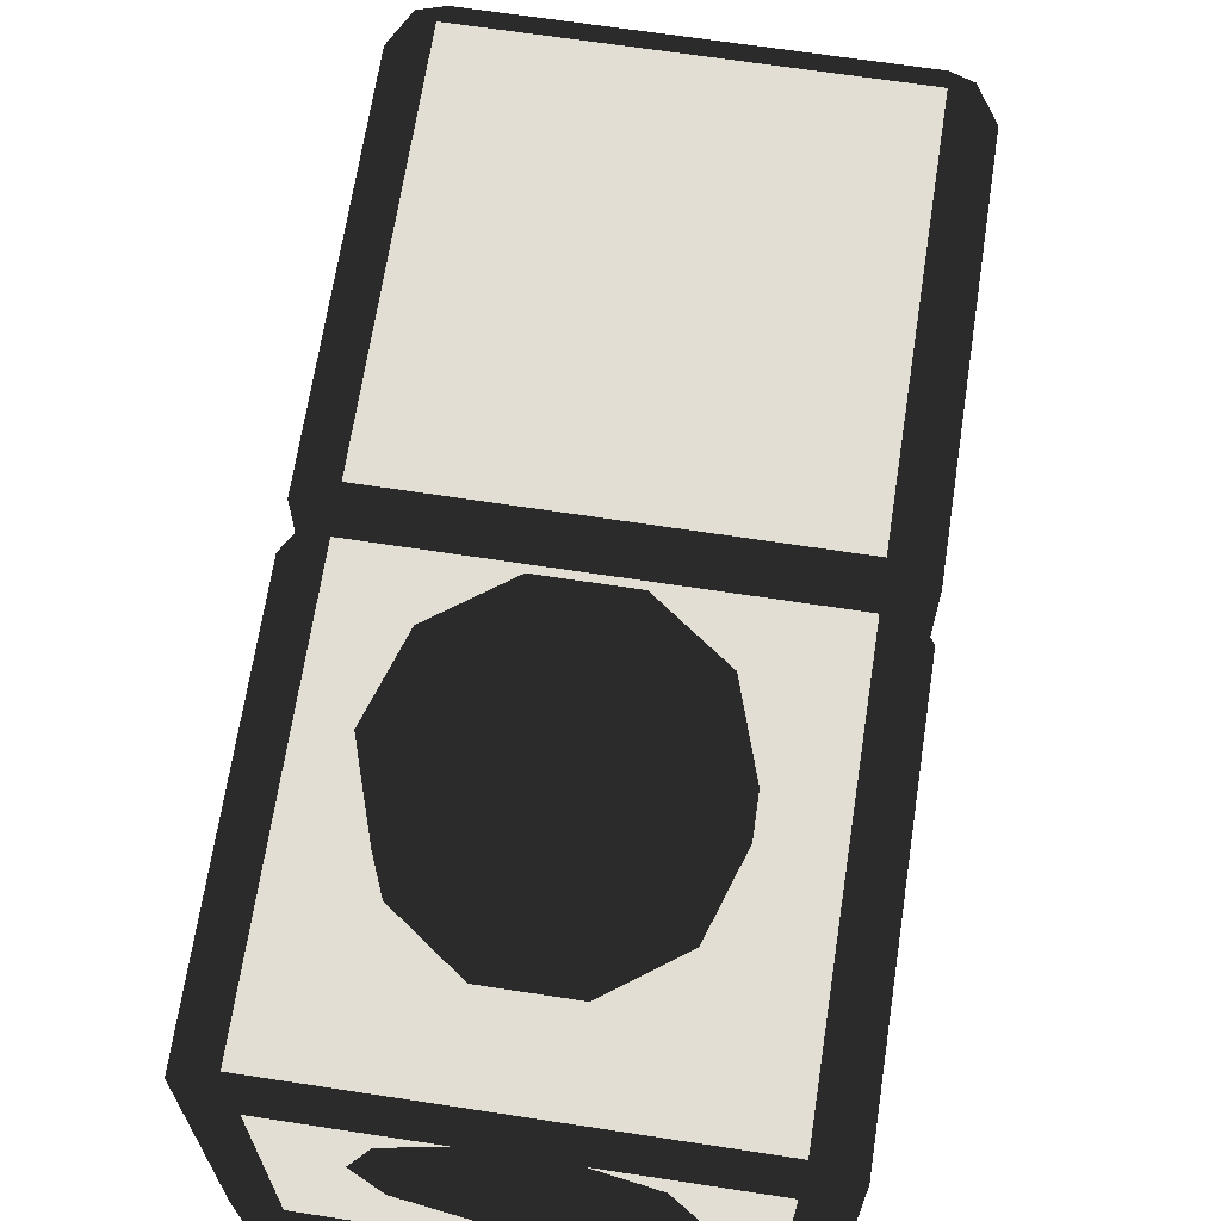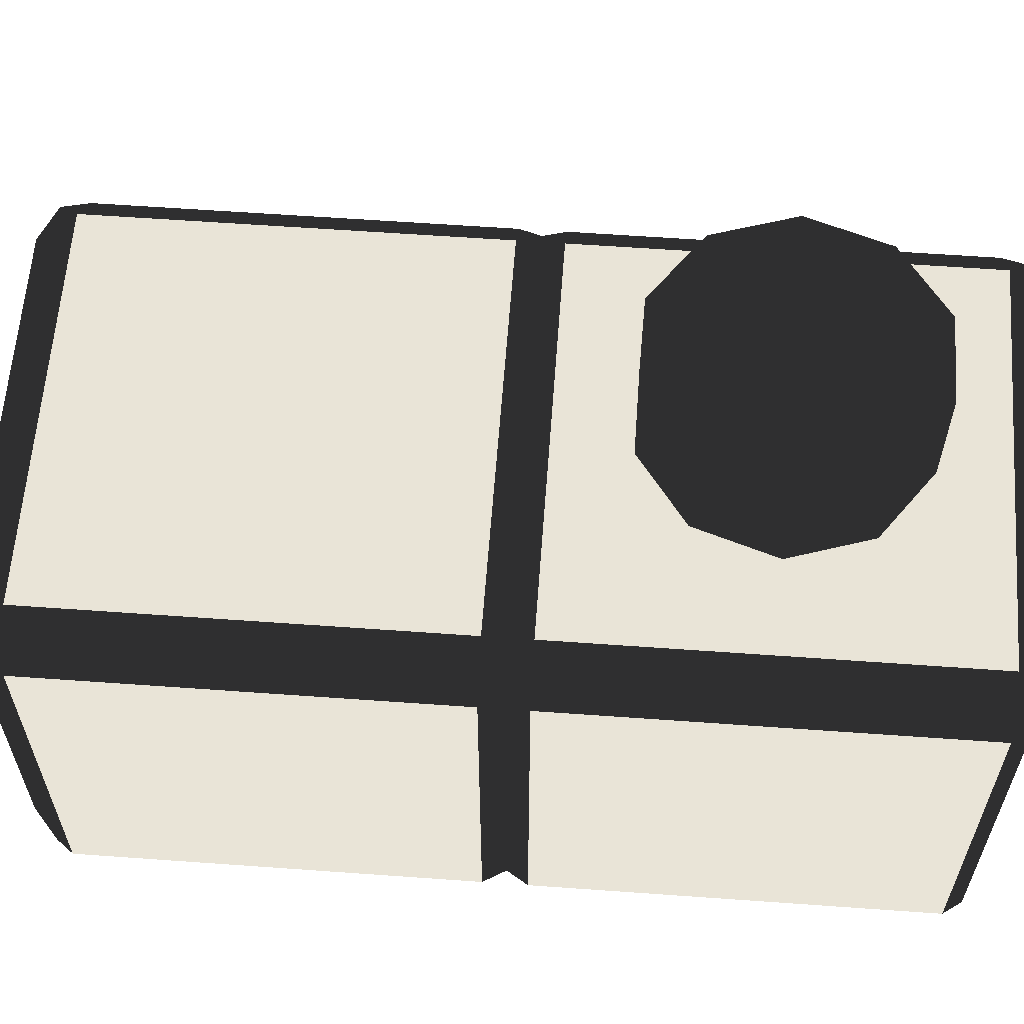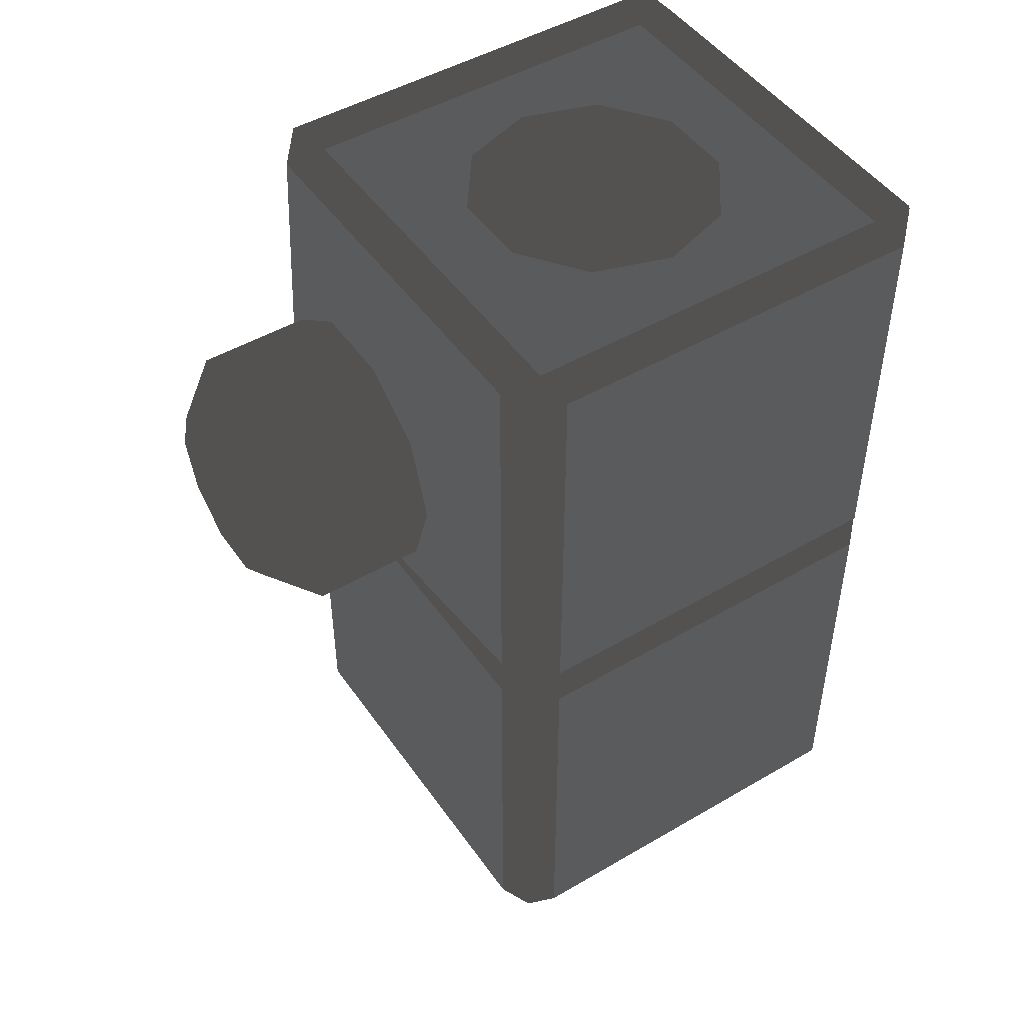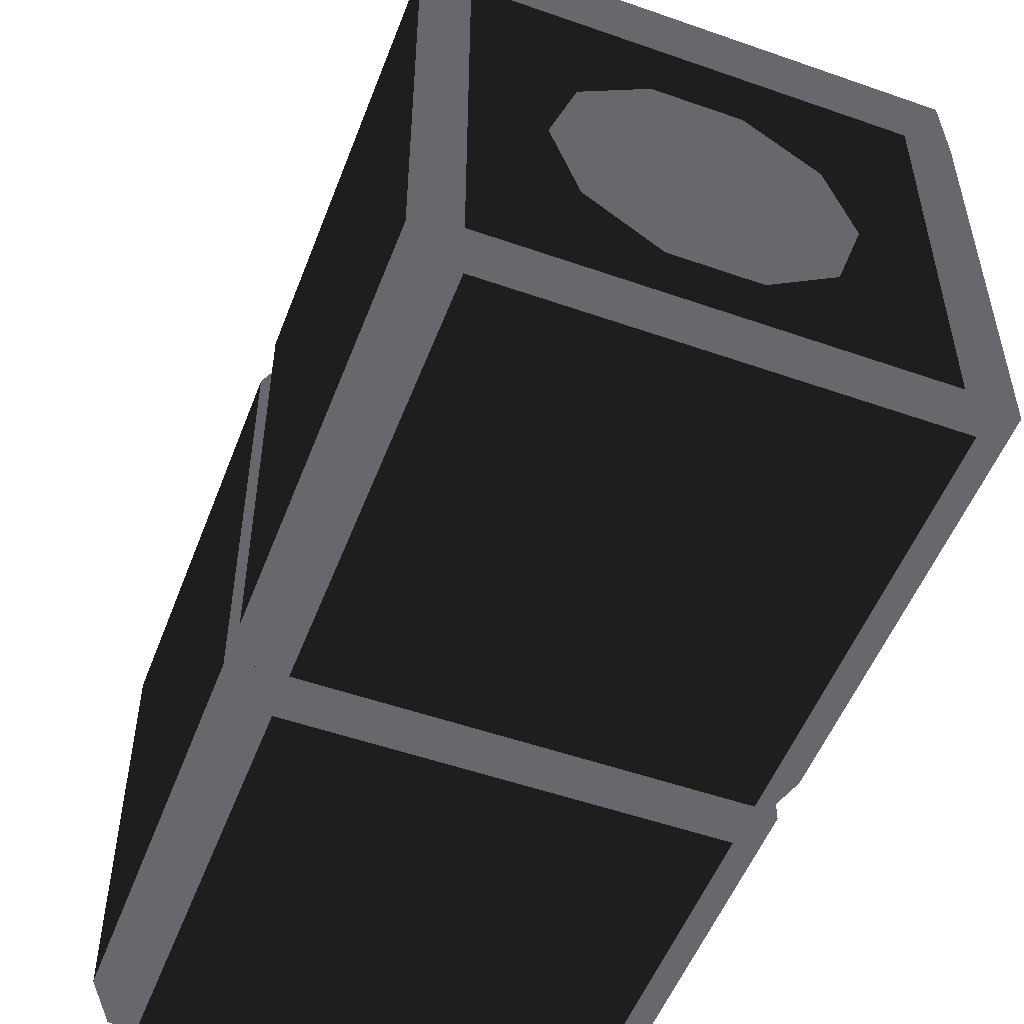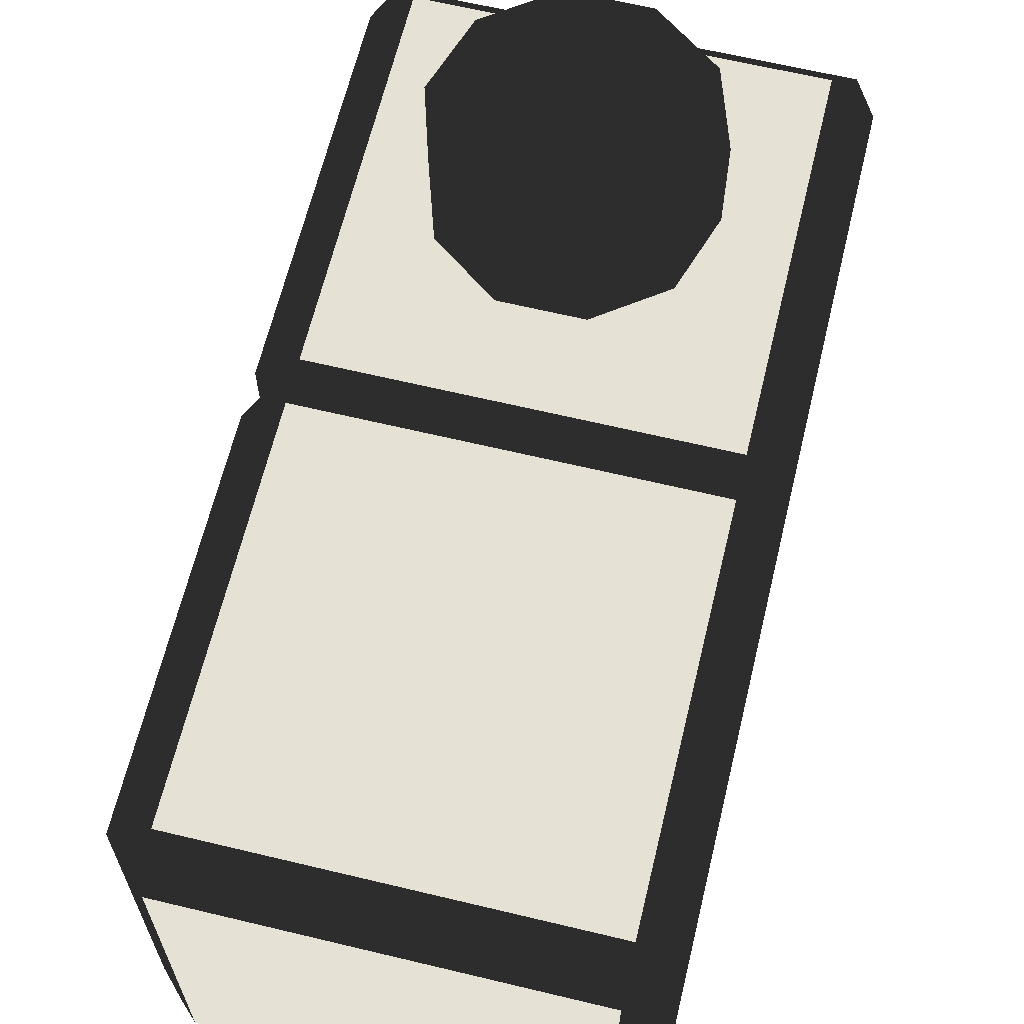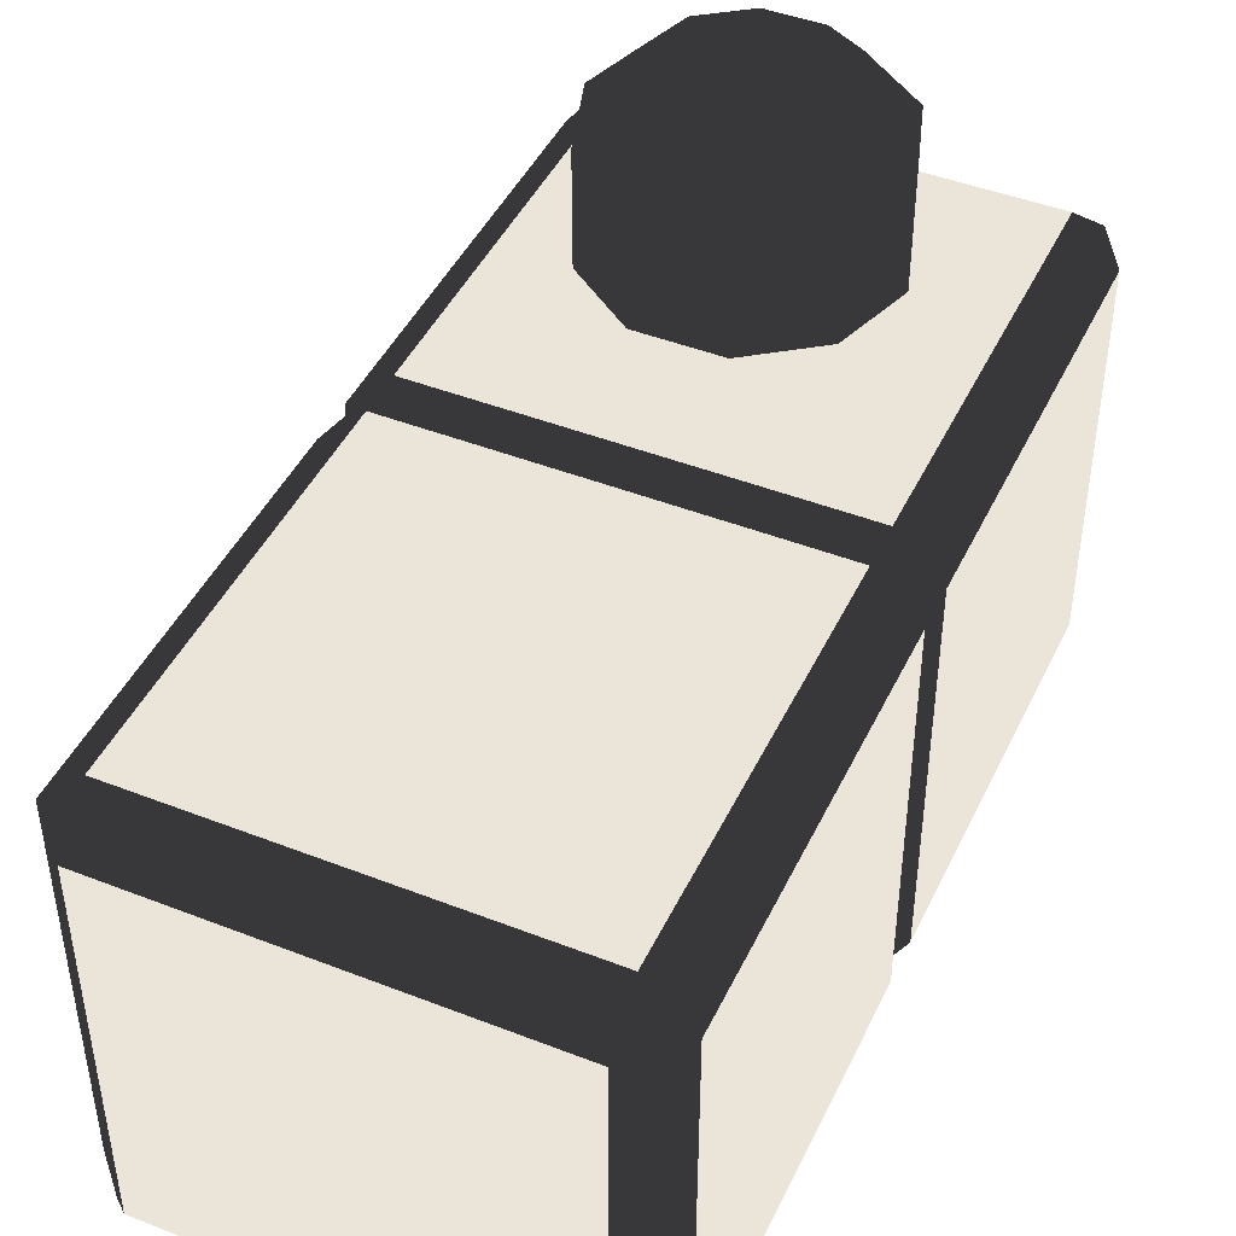
<metadata>
{"format":"obj","ext":"obj","renderer":"f3d","projection":"perspective","resolution":1024,"background":"white","views":[{"elev":67.2,"azim":-171.3,"up":"+Z"},{"elev":60.8,"azim":94.2,"up":"+Z"},{"elev":47.9,"azim":56.7,"up":"+Y"},{"elev":-52.4,"azim":159.3,"up":"+Z"},{"elev":64.4,"azim":13.6,"up":"+Z"},{"elev":44.9,"azim":24.4,"up":"+Z"}]}
</metadata>
<code>
v 1.55 1.55 2.55
v 1.55 2.45 2.55
v 2.45 2.45 2.55
v 2.45 1.55 2.55
v 1.5 1.5 2.5
v 1.5 2.5 2.5
v 2.5 2.5 2.5
v 2.5 1.5 2.5
g InnerSquare0
f 1 2 3 4
g OuterSquare0
f 1 2 6 5
f 2 3 7 6
f 3 4 8 7
f 1 5 8 4
v 2.45 1.55 1.45
v 2.45 2.45 1.45
v 1.55 2.45 1.45
v 1.55 1.55 1.45
v 2.5 1.5 1.5
v 2.5 2.5 1.5
v 1.5 2.5 1.5
v 1.5 1.5 1.5
g InnerSquare8
f 9 10 11 12
g OuterSquare8
f 9 10 14 13
f 10 11 15 14
f 11 12 16 15
f 9 13 16 12
v 1.55 1.45 1.55
v 1.55 1.45 2.45
v 2.45 1.45 2.45
v 2.45 1.45 1.55
v 1.5 1.5 1.5
v 1.5 1.5 2.5
v 2.5 1.5 2.5
v 2.5 1.5 1.5
g InnerSquare16
f 17 18 19 20
g OuterSquare16
f 17 18 22 21
f 18 19 23 22
f 19 20 24 23
f 17 21 24 20
v 2.55 1.55 2.45
v 2.55 2.45 2.45
v 2.55 2.45 1.55
v 2.55 1.55 1.55
v 2.5 1.5 2.5
v 2.5 2.5 2.5
v 2.5 2.5 1.5
v 2.5 1.5 1.5
g InnerSquare24
f 25 26 27 28
g OuterSquare24
f 25 26 30 29
f 26 27 31 30
f 27 28 32 31
f 25 29 32 28
v 1.45 1.55 1.55
v 1.45 2.45 1.55
v 1.45 2.45 2.45
v 1.45 1.55 2.45
v 1.5 1.5 1.5
v 1.5 2.5 1.5
v 1.5 2.5 2.5
v 1.5 1.5 2.5
g InnerSquare32
f 33 34 35 36
g OuterSquare32
f 33 34 38 37
f 34 35 39 38
f 35 36 40 39
f 33 37 40 36
v 1.55 2.55 2.55
v 1.55 3.45 2.55
v 2.45 3.45 2.55
v 2.45 2.55 2.55
v 1.5 2.5 2.5
v 1.5 3.5 2.5
v 2.5 3.5 2.5
v 2.5 2.5 2.5
v 2.2 3 3
v 2.162 3.118 3
v 2.062 3.19 3
v 1.938 3.19 3
v 1.838 3.118 3
v 1.8 3 3
v 1.838 2.882 3
v 1.938 2.81 3
v 2.062 2.81 3
v 2.162 2.882 3
v 2.3 3 2.9
v 2.243 3.176 2.9
v 2.093 3.285 2.9
v 1.907 3.285 2.9
v 1.757 3.176 2.9
v 1.7 3 2.9
v 1.757 2.824 2.9
v 1.907 2.715 2.9
v 2.093 2.715 2.9
v 2.243 2.824 2.9
v 2.3 3 2.65
v 2.243 3.176 2.65
v 2.093 3.285 2.65
v 1.907 3.285 2.65
v 1.757 3.176 2.65
v 1.7 3 2.65
v 1.757 2.824 2.65
v 1.907 2.715 2.65
v 2.093 2.715 2.65
v 2.243 2.824 2.65
g InnerSquare40
f 41 41 41 41
g OuterSquare40
f 41 42 46 45
f 42 43 47 46
f 43 44 48 47
f 41 45 48 44
g CentralCircle40
f 49 50 51 52 53 54 55 56 57 58
g Circle40
f 50 49 59 60
f 51 50 60 61
f 52 51 61 62
f 53 52 62 63
f 54 53 63 64
f 55 54 64 65
f 56 55 65 66
f 57 56 66 67
f 58 57 67 68
f 49 58 68 59
g Circle40
f 60 59 69 70
f 61 60 70 71
f 62 61 71 72
f 63 62 72 73
f 64 63 73 74
f 65 64 74 75
f 66 65 75 76
f 67 66 76 77
f 68 67 77 78
f 59 68 78 69
g JoinCircleSquare40
f 69 70 43
f 70 71 43
f 71 72 43
f 72 73 42
f 72 42 43
f 73 74 42
f 74 75 41
f 74 41 42
f 75 76 41
f 76 77 41
f 77 78 44
f 77 44 41
f 78 69 44
f 69 43 44
v 2.45 2.55 1.45
v 2.45 3.45 1.45
v 1.55 3.45 1.45
v 1.55 2.55 1.45
v 2.5 2.5 1.5
v 2.5 3.5 1.5
v 1.5 3.5 1.5
v 1.5 2.5 1.5
g InnerSquare78
f 79 80 81 82
g OuterSquare78
f 79 80 84 83
f 80 81 85 84
f 81 82 86 85
f 79 83 86 82
v 1.55 3.45 2.45
v 1.55 3.45 1.55
v 2.45 3.45 1.55
v 2.45 3.45 2.45
v 1.5 3.5 2.5
v 1.5 3.5 1.5
v 2.5 3.5 1.5
v 2.5 3.5 2.5
v 2.2 3 2
v 2.162 3 1.882
v 2.062 3 1.81
v 1.938 3 1.81
v 1.838 3 1.882
v 1.8 3 2
v 1.838 3 2.118
v 1.938 3 2.19
v 2.062 3 2.19
v 2.162 3 2.118
v 2.3 3.1 2
v 2.243 3.1 1.824
v 2.093 3.1 1.715
v 1.907 3.1 1.715
v 1.757 3.1 1.824
v 1.7 3.1 2
v 1.757 3.1 2.176
v 1.907 3.1 2.285
v 2.093 3.1 2.285
v 2.243 3.1 2.176
v 2.3 3.45 2
v 2.243 3.45 1.824
v 2.093 3.45 1.715
v 1.907 3.45 1.715
v 1.757 3.45 1.824
v 1.7 3.45 2
v 1.757 3.45 2.176
v 1.907 3.45 2.285
v 2.093 3.45 2.285
v 2.243 3.45 2.176
g InnerSquare86
f 87 87 87 87
g OuterSquare86
f 87 88 92 91
f 88 89 93 92
f 89 90 94 93
f 87 91 94 90
g CentralCircle86
f 95 96 97 98 99 100 101 102 103 104
g Circle86
f 96 95 105 106
f 97 96 106 107
f 98 97 107 108
f 99 98 108 109
f 100 99 109 110
f 101 100 110 111
f 102 101 111 112
f 103 102 112 113
f 104 103 113 114
f 95 104 114 105
g Circle86
f 106 105 115 116
f 107 106 116 117
f 108 107 117 118
f 109 108 118 119
f 110 109 119 120
f 111 110 120 121
f 112 111 121 122
f 113 112 122 123
f 114 113 123 124
f 105 114 124 115
g JoinCircleSquare86
f 115 116 89
f 116 117 89
f 117 118 89
f 118 119 88
f 118 88 89
f 119 120 88
f 120 121 87
f 120 87 88
f 121 122 87
f 122 123 87
f 123 124 90
f 123 90 87
f 124 115 90
f 115 89 90
v 2.55 2.55 2.45
v 2.55 3.45 2.45
v 2.55 3.45 1.55
v 2.55 2.55 1.55
v 2.5 2.5 2.5
v 2.5 3.5 2.5
v 2.5 3.5 1.5
v 2.5 2.5 1.5
g InnerSquare124
f 125 126 127 128
g OuterSquare124
f 125 126 130 129
f 126 127 131 130
f 127 128 132 131
f 125 129 132 128
v 1.45 2.55 1.55
v 1.45 3.45 1.55
v 1.45 3.45 2.45
v 1.45 2.55 2.45
v 1.5 2.5 1.5
v 1.5 3.5 1.5
v 1.5 3.5 2.5
v 1.5 2.5 2.5
g InnerSquare132
f 133 134 135 136
g OuterSquare132
f 133 134 138 137
f 134 135 139 138
f 135 136 140 139
f 133 137 140 136

</code>
